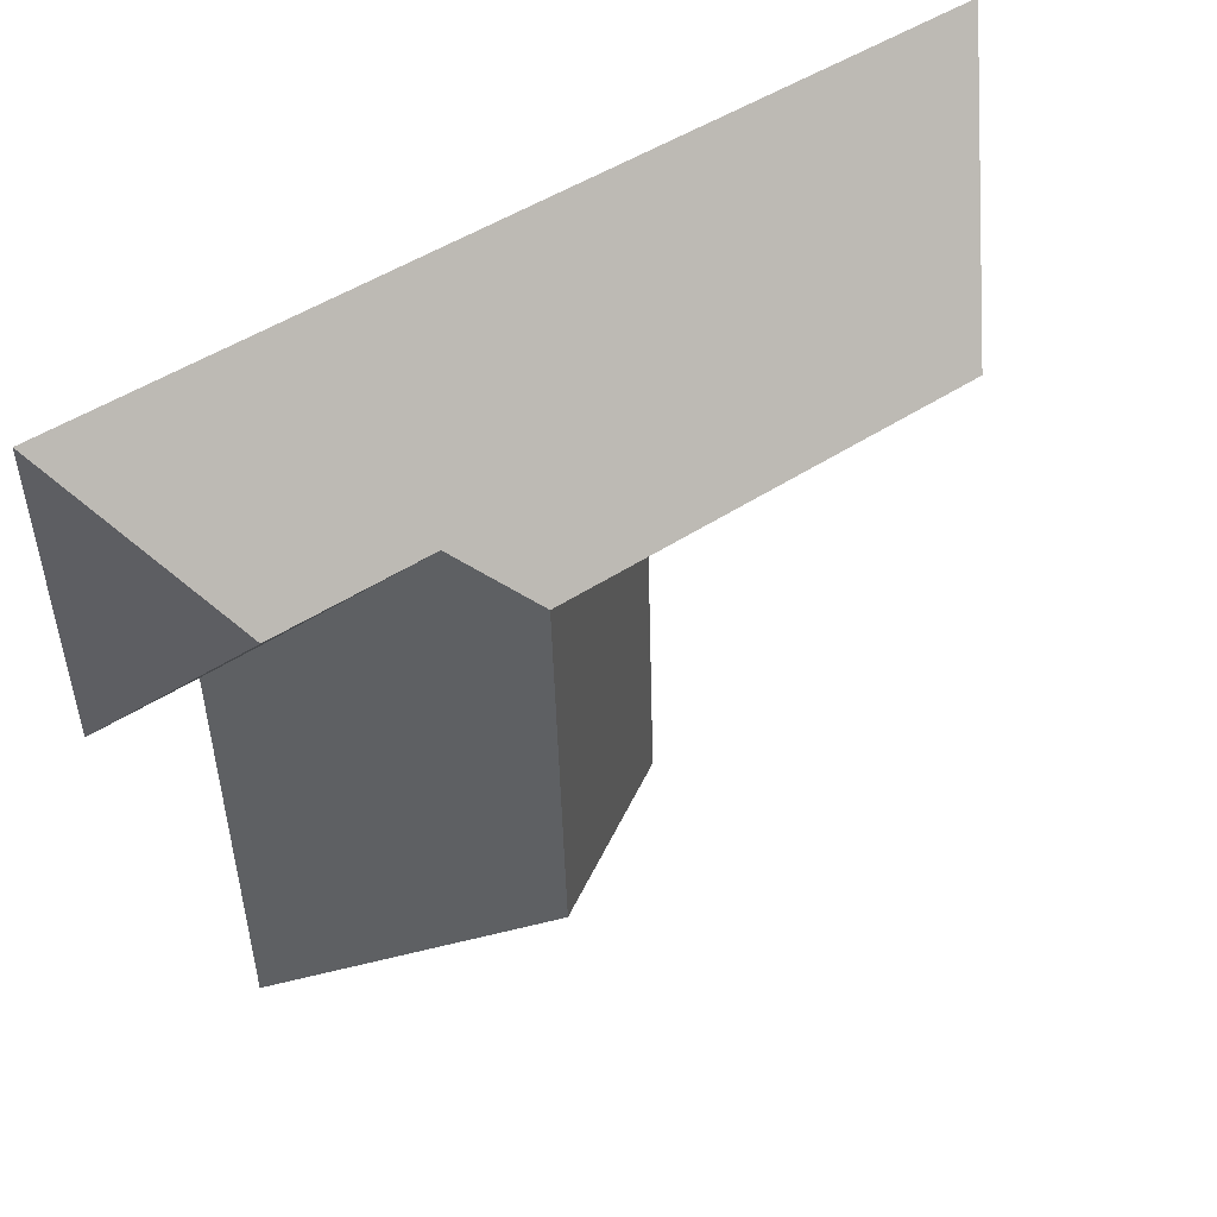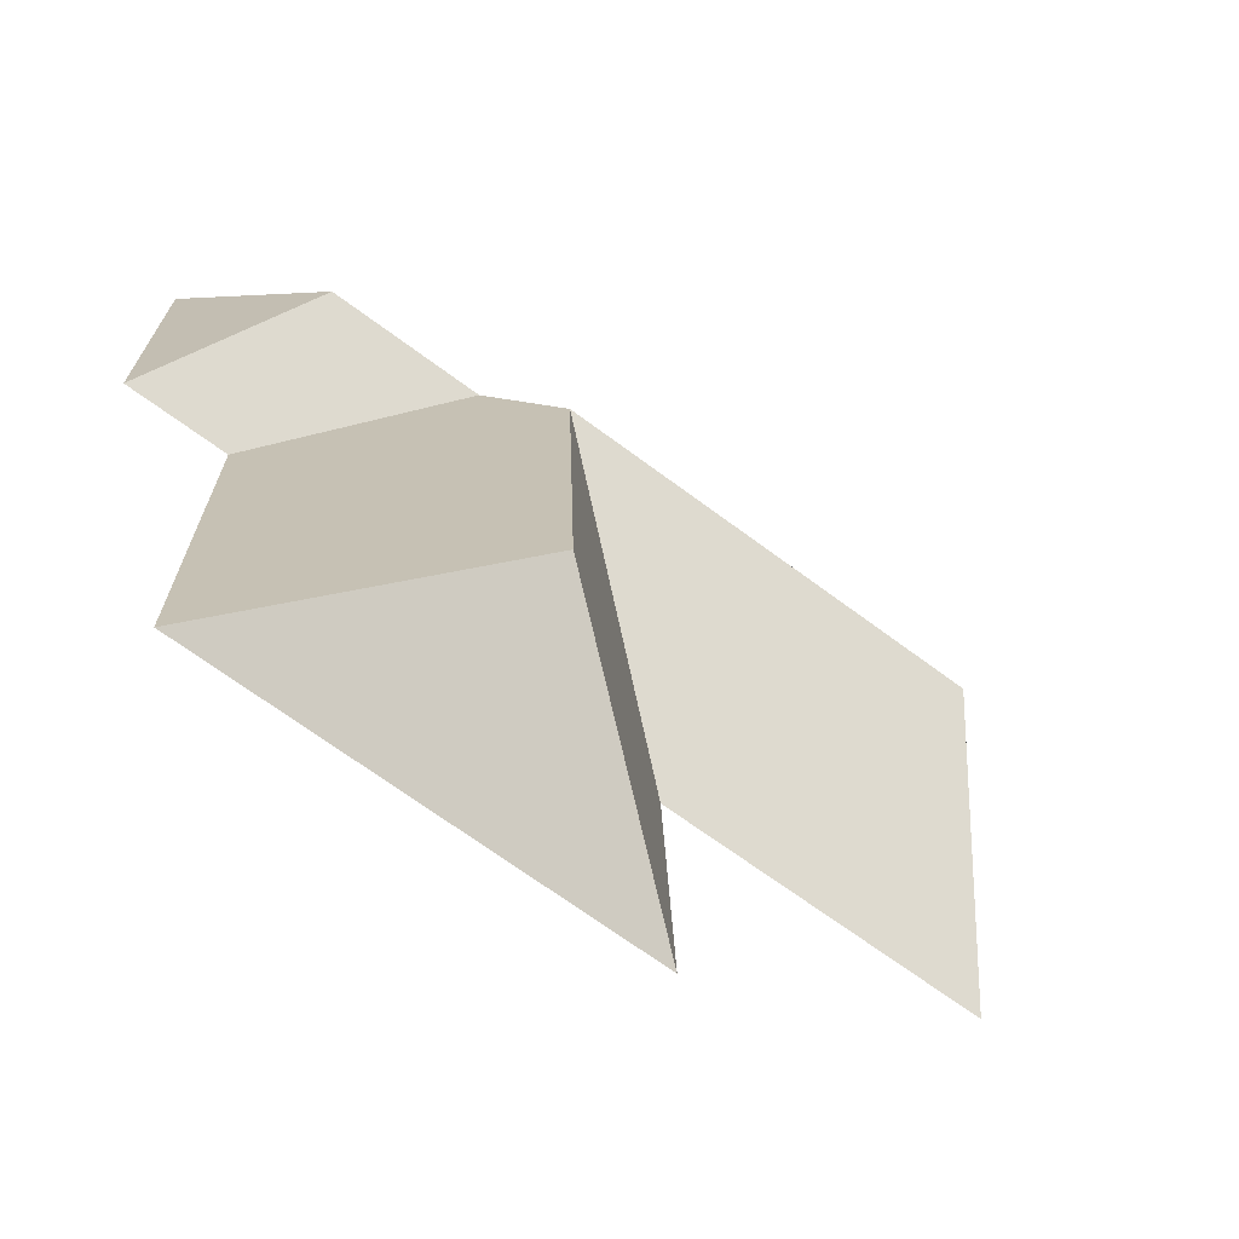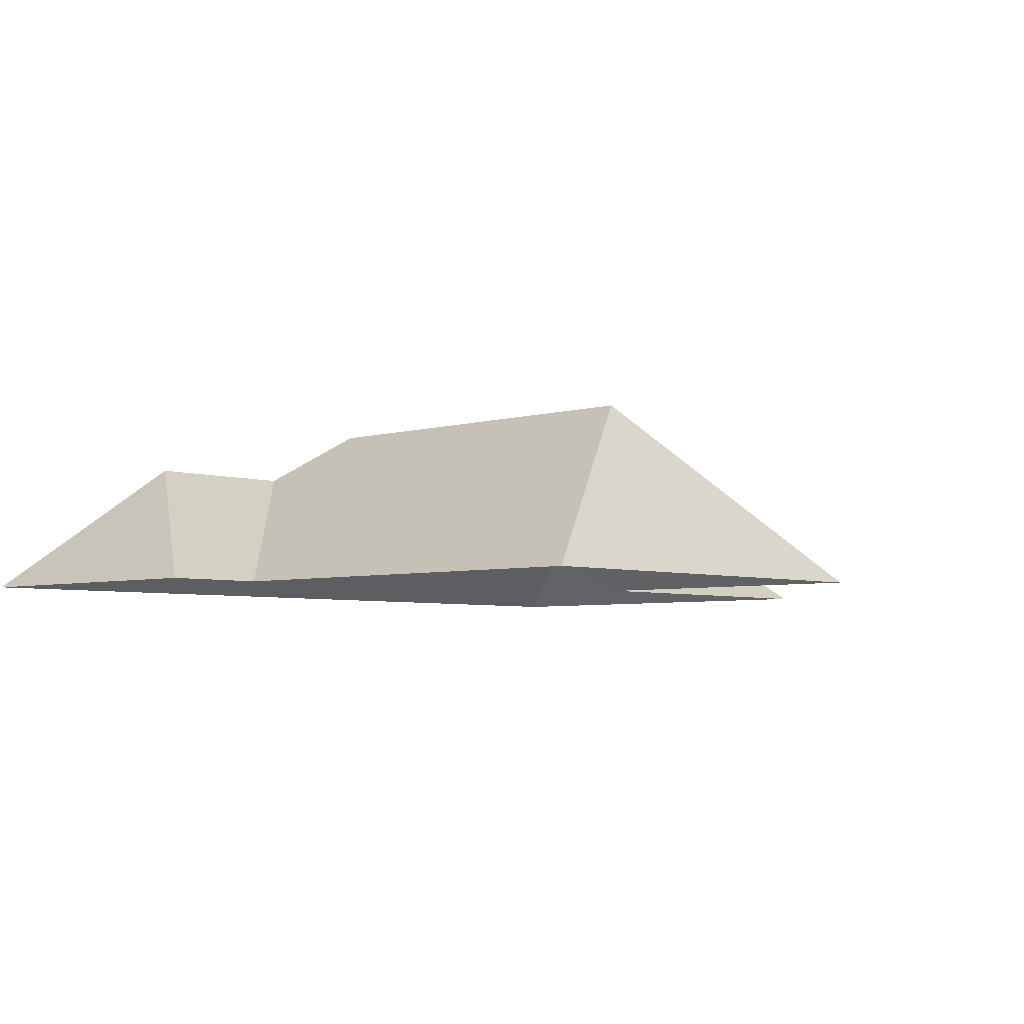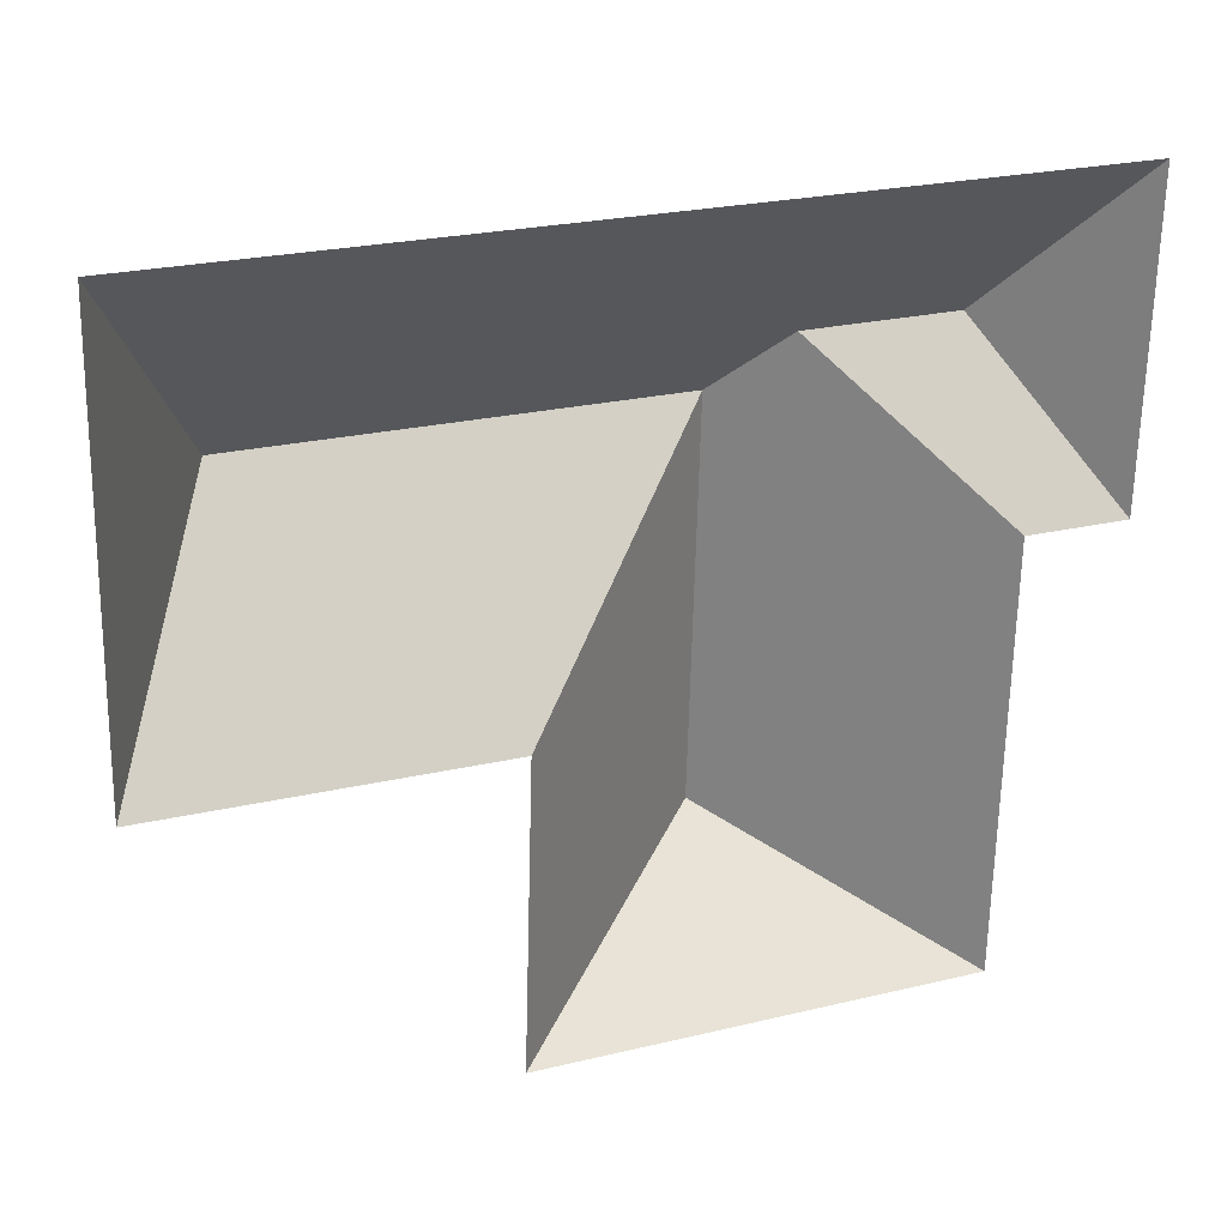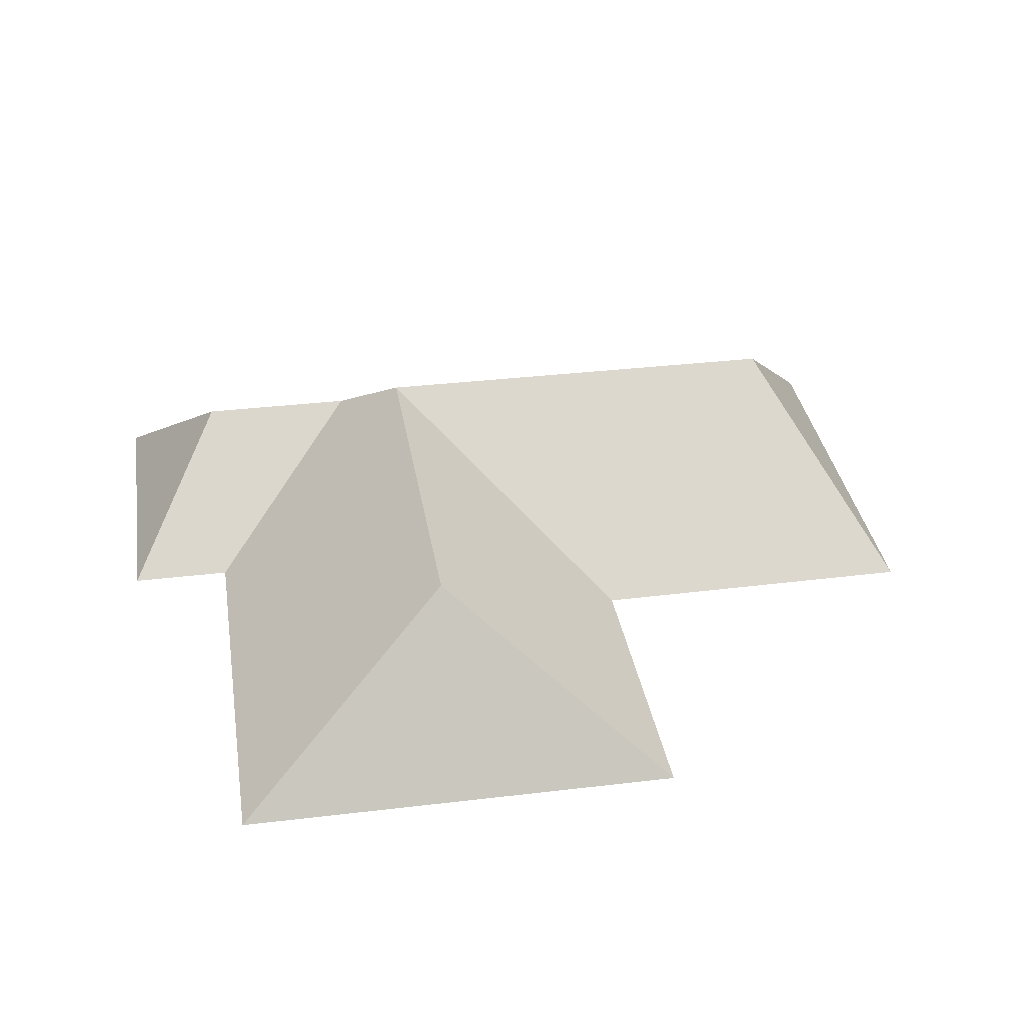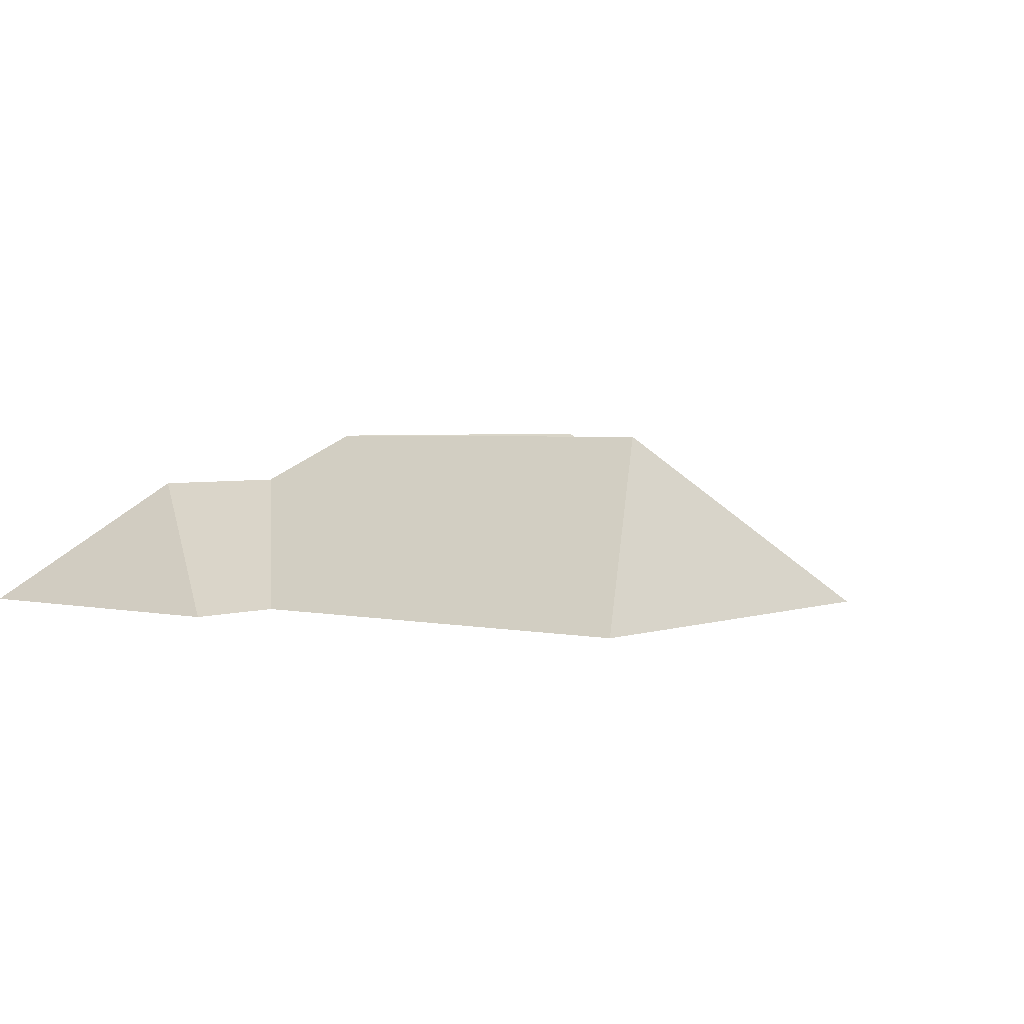
<metadata>
{"format":"obj","ext":"obj","renderer":"f3d","projection":"perspective","resolution":1024,"background":"white","views":[{"elev":47.1,"azim":144.4,"up":"+Z"},{"elev":-71.6,"azim":143.6,"up":"+Z"},{"elev":-4.7,"azim":134.4,"up":"+Y"},{"elev":26.4,"azim":-22.3,"up":"+Z"},{"elev":34.7,"azim":172.1,"up":"+Y"},{"elev":2.9,"azim":129.3,"up":"+Y"}]}
</metadata>
<code>
o BK39_500_016026_0011_roof
v 363.4 75 -23.01
v 360.9 75 -146.3
v 320.8 75 -145.4
v 321.8 124.8 -84.24
v 317.4 75 -314
v 260.8 124.7 -82.93
v 236.1 144.4 -106.9
v 232.1 145 -262.1
v 144.4 75 -310.5
v 148.1 75 -190.8
v 66.64 143.8 -102.8
v 16.8 75 -187
v 20.28 75 -16.07
v 363.4 0 -23.01
v 360.9 0 -146.3
v 320.8 0 -145.4
v 317.4 0 -314
v 144.4 0 -310.5
v 148.1 0 -190.8
v 16.8 0 -187
v 20.28 0 -16.07
f 13 11 7 6 4 1
f 1 4 2
f 2 4 6 3
f 5 3 6 7 8
f 5 8 9
f 9 8 7 10
f 10 7 11 12
f 12 11 13

</code>
